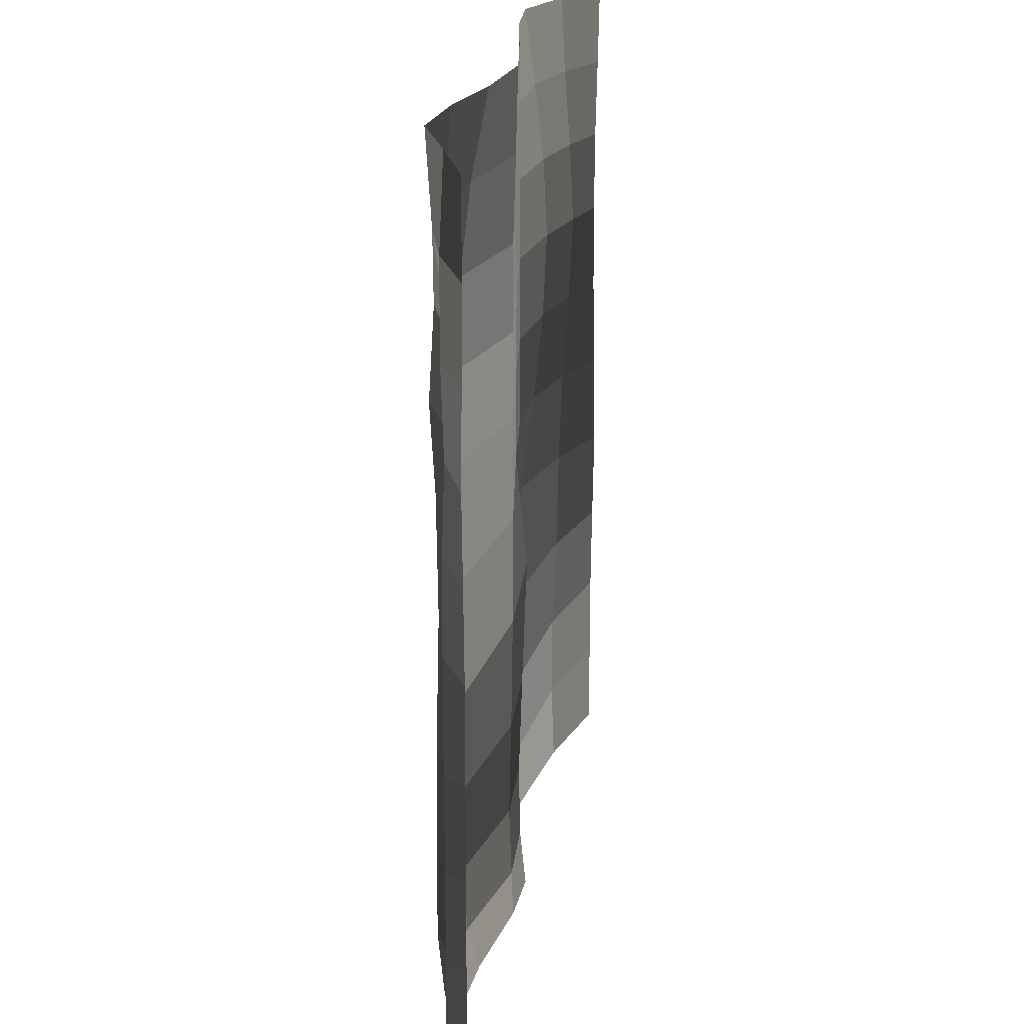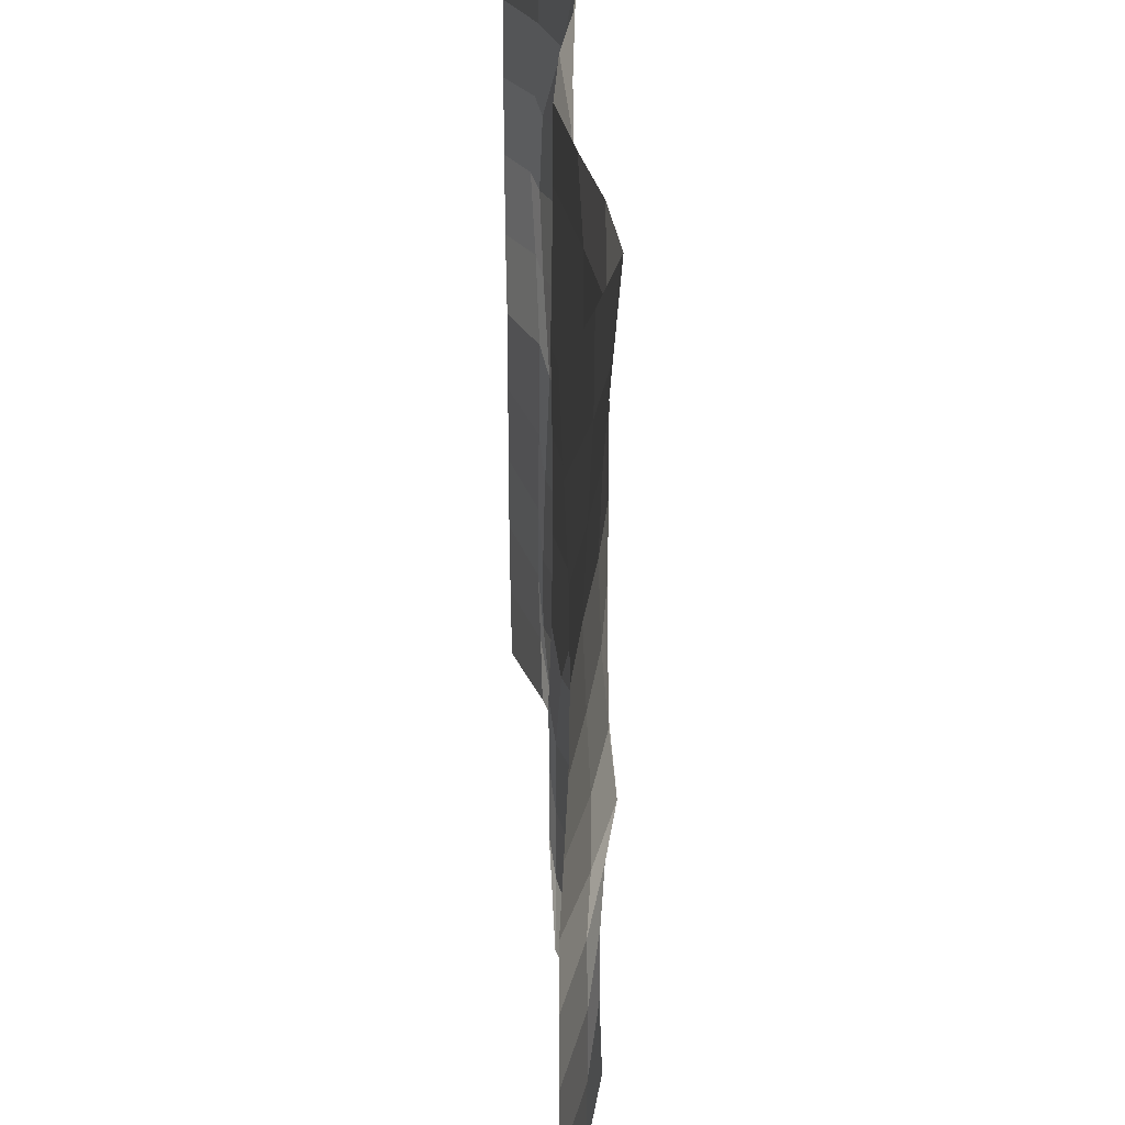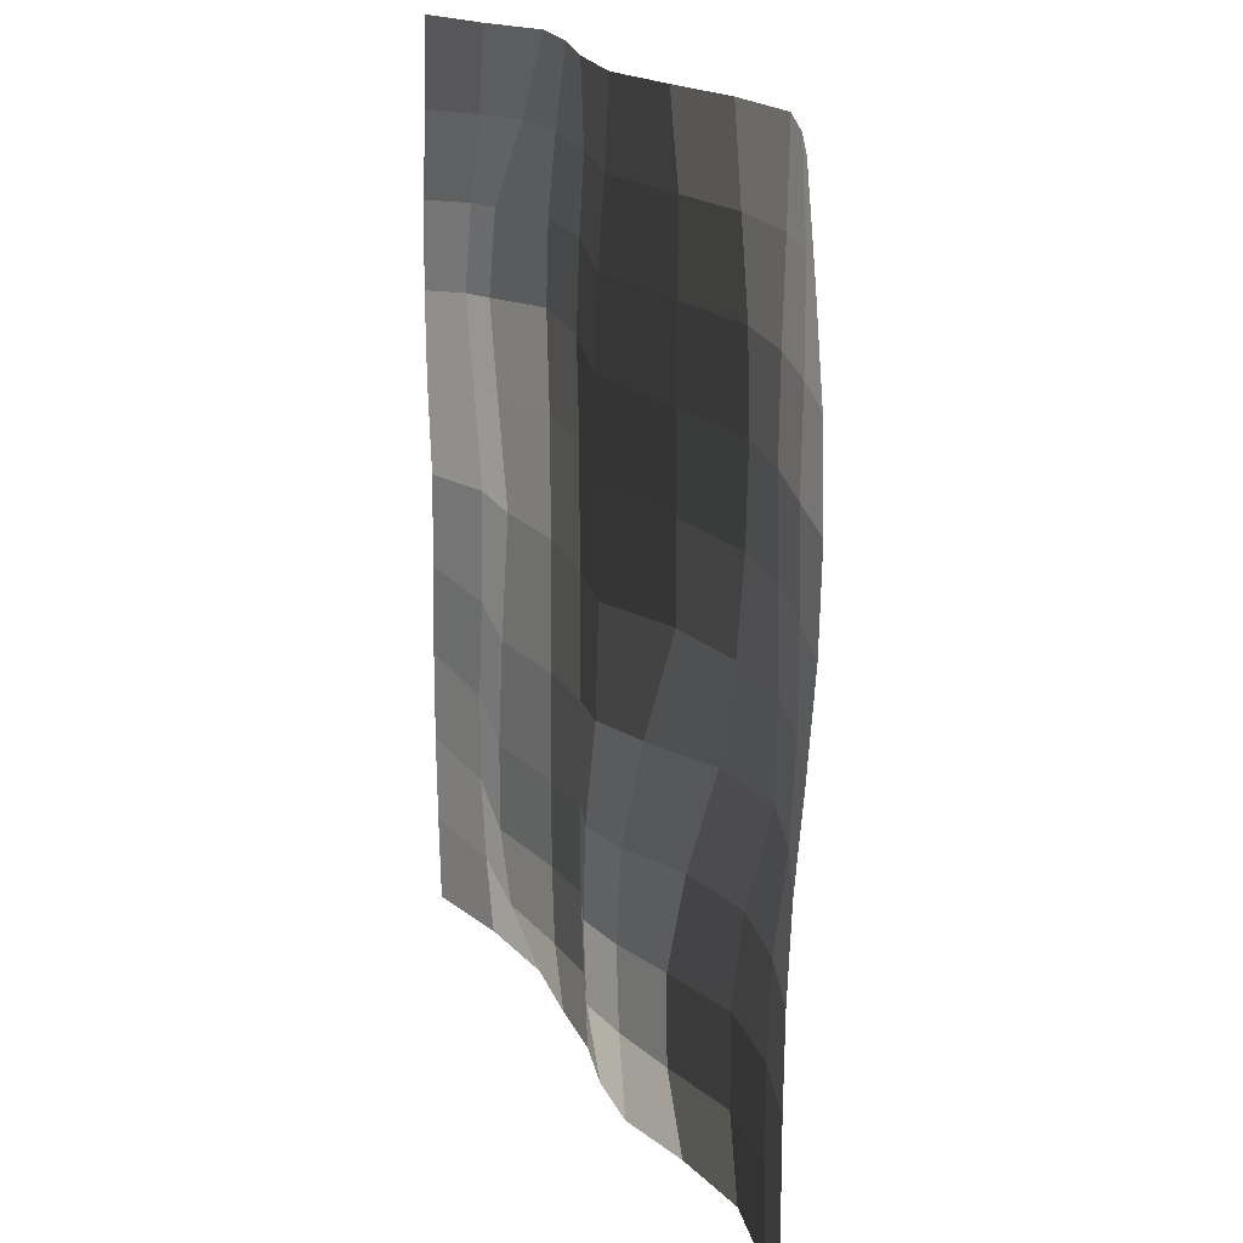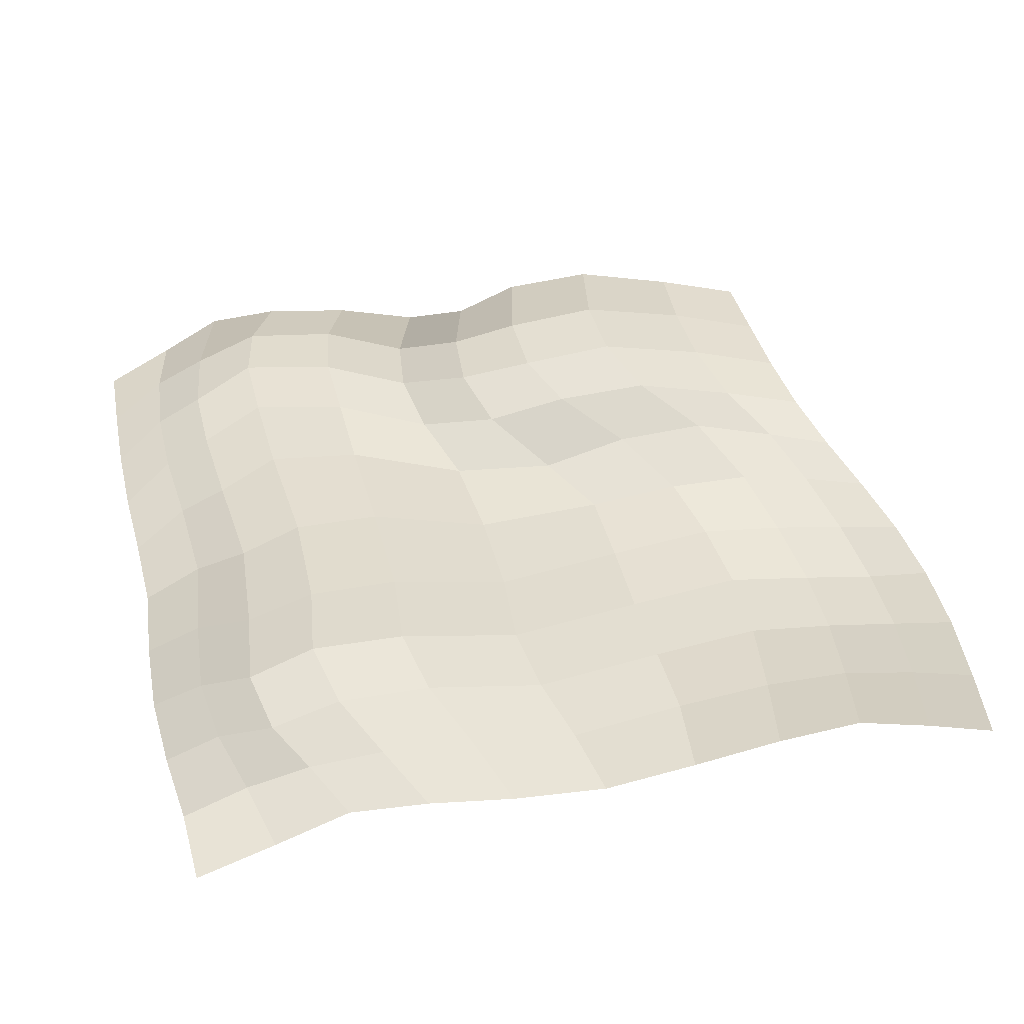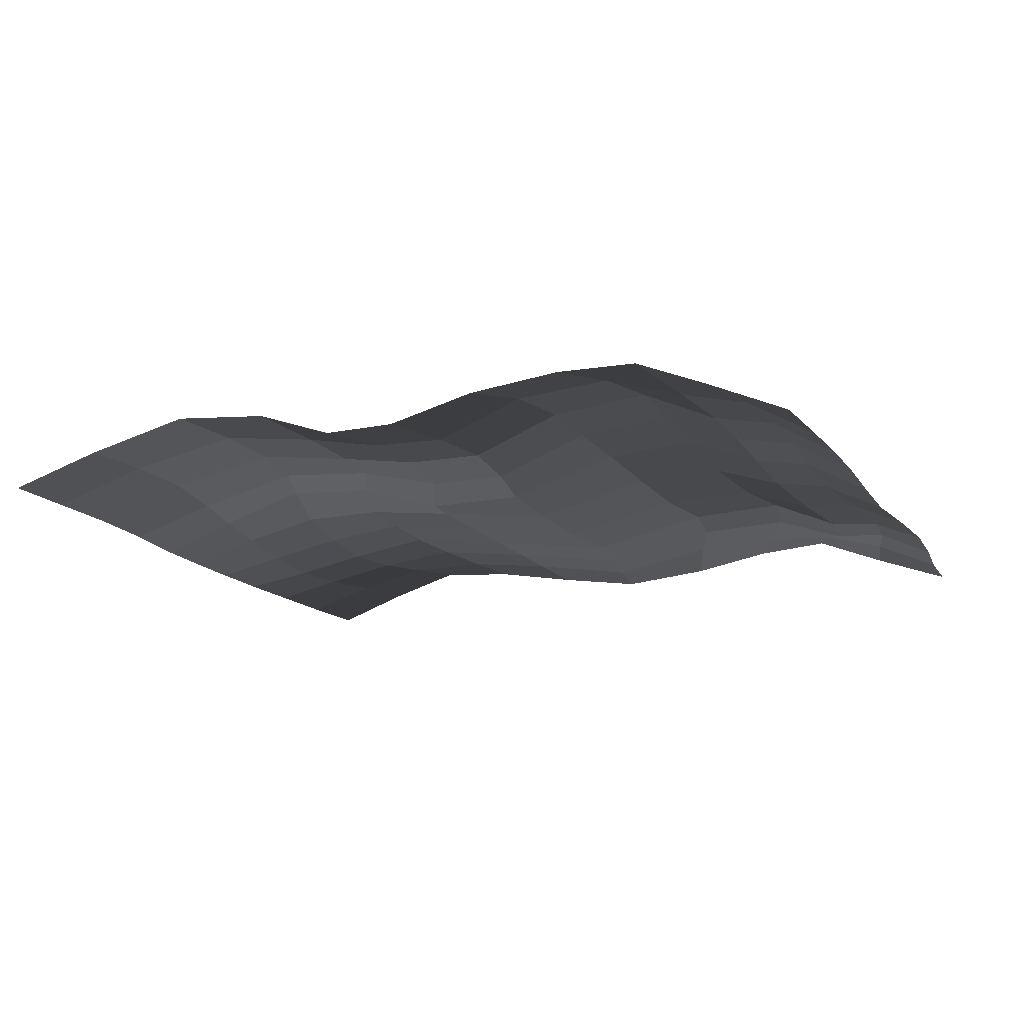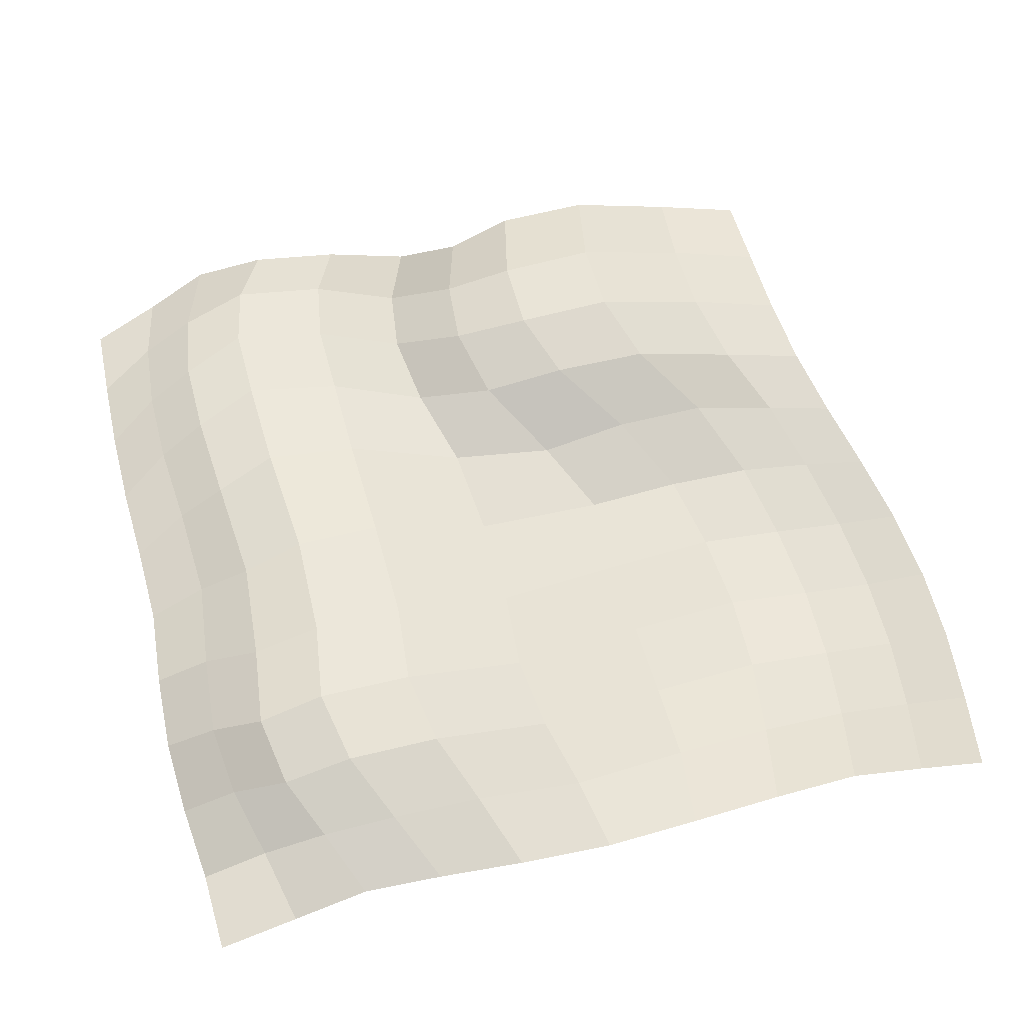
<metadata>
{"format":"obj","ext":"obj","renderer":"f3d","projection":"perspective","resolution":1024,"background":"white","views":[{"elev":20.8,"azim":-81.2,"up":"+Z"},{"elev":33.8,"azim":86.4,"up":"+Z"},{"elev":17.9,"azim":70.1,"up":"+Z"},{"elev":41.0,"azim":-13.9,"up":"+Y"},{"elev":-13.2,"azim":-158.9,"up":"+Y"},{"elev":56.5,"azim":-15.0,"up":"+Y"}]}
</metadata>
<code>
o Plane_Plane.001
v -3.9 0.1491 3.9
v 4.026 0.1404 3.943
v -3.901 0.1491 -3.901
v 3.9 0.1491 -3.9
v -3.146 0.4114 3.905
v -2.44 0.683 3.919
v -1.696 0.6122 3.926
v -0.8769 0.4467 3.92
v 0.02796 0.3465 3.923
v 0.9058 0.4679 3.943
v 1.744 0.6049 3.963
v 2.546 0.6636 3.971
v 3.304 0.4197 3.963
v 3.013 0.413 -3.949
v 1.991 0.6268 -4.058
v 1.086 0.5457 -4.114
v 0.4233 0.3273 -4.065
v -0.2199 0.3504 -4.054
v -1.045 0.5328 -4.149
v -1.9 0.6153 -4.218
v -2.605 0.6372 -4.149
v -3.224 0.4206 -3.997
v -3.94 0.1432 -3.157
v -3.968 0.1403 -2.403
v -3.968 0.1403 -1.623
v -3.94 0.1432 -0.8171
v -3.926 0.1451 0.004818
v -4 0.1391 0.7992
v -4.037 0.1416 1.586
v -4 0.1391 2.359
v -3.926 0.1451 3.125
v 4.13 0.1663 3.199
v 4.213 0.1925 2.447
v 4.244 0.2001 1.678
v 4.213 0.1925 0.8872
v 4.13 0.1663 0.07877
v 4.026 0.1404 -0.737
v 3.937 0.1437 -1.548
v 3.9 0.1491 -2.34
v 3.9 0.1491 -3.12
v -3.3 0.421 3.155
v -3.473 0.3918 2.408
v -3.547 0.3542 1.642
v -3.473 0.3918 0.8478
v -3.361 0.4172 -0.02248
v -3.401 0.4098 -1.014
v -3.46 0.3973 -1.878
v -3.46 0.3973 -2.658
v -3.385 0.413 -3.369
v -2.693 0.5853 3.188
v -2.946 0.4319 2.457
v -3.055 0.4084 1.697
v -2.946 0.4319 0.8964
v -2.856 0.4797 -0.08508
v -2.931 0.4387 -1.221
v -2.985 0.4191 -2.164
v -2.985 0.4192 -2.944
v -2.867 0.4725 -3.614
v -1.987 0.6267 3.202
v -2.275 0.658 2.478
v -2.406 0.681 1.723
v -2.283 0.6596 0.9105
v -2.247 0.6525 -0.1616
v -2.325 0.6677 -1.342
v -2.35 0.6726 -2.3
v -2.35 0.6726 -3.08
v -2.205 0.6456 -3.724
v -1.124 0.558 3.191
v -1.379 0.6064 2.459
v -1.489 0.6177 1.699
v -1.404 0.6078 0.8754
v -1.405 0.6078 -0.1878
v -1.426 0.6102 -1.272
v -1.425 0.6102 -2.164
v -1.425 0.6102 -2.944
v -1.307 0.5988 -3.614
v -0.08067 0.3486 3.189
v -0.2324 0.3493 2.449
v -0.2999 0.3414 1.686
v -0.2325 0.3493 0.8859
v -0.2314 0.3495 -0.06066
v -0.2896 0.343 -1.03
v -0.4864 0.326 -1.964
v -0.5672 0.3331 -2.789
v -0.4698 0.3256 -3.478
v 0.9804 0.5096 3.203
v 0.975 0.507 2.46
v 0.9634 0.5016 1.696
v 0.9779 0.5095 0.9012
v 0.9804 0.5096 0.08174
v 0.7058 0.3633 -0.8548
v 0.2891 0.343 -1.851
v 0.148 0.3515 -2.702
v 0.2159 0.3506 -3.418
v 1.873 0.61 3.227
v 1.975 0.6263 2.483
v 2.016 0.6274 1.716
v 1.975 0.6263 0.9225
v 1.872 0.61 0.1071
v 1.549 0.6222 -0.8022
v 1.105 0.551 -1.769
v 0.9169 0.475 -2.633
v 0.9225 0.4791 -3.408
v 2.684 0.5896 3.238
v 2.796 0.5203 2.496
v 2.842 0.4897 1.732
v 2.796 0.5203 0.9364
v 2.684 0.5896 0.118
v 2.429 0.6827 -0.7613
v 2.042 0.6279 -1.7
v 1.866 0.6086 -2.554
v 1.866 0.6086 -3.334
v 3.433 0.4048 3.227
v 3.536 0.3615 2.483
v 3.576 0.3291 1.716
v 3.536 0.3615 0.9225
v 3.433 0.4048 0.1071
v 3.296 0.4196 -0.7206
v 3.077 0.408 -1.587
v 2.952 0.4297 -2.416
v 2.951 0.43 -3.197
f 121 40 4 14
f 23 49 22 3
f 49 58 21 22
f 58 67 20 21
f 67 76 19 20
f 76 85 18 19
f 85 94 17 18
f 94 103 16 17
f 103 112 15 16
f 112 121 14 15
f 12 13 113 104
f 104 113 114 105
f 105 114 115 106
f 106 115 116 107
f 107 116 117 108
f 108 117 118 109
f 109 118 119 110
f 110 119 120 111
f 111 120 121 112
f 11 12 104 95
f 95 104 105 96
f 96 105 106 97
f 97 106 107 98
f 98 107 108 99
f 99 108 109 100
f 100 109 110 101
f 101 110 111 102
f 102 111 112 103
f 10 11 95 86
f 86 95 96 87
f 87 96 97 88
f 88 97 98 89
f 89 98 99 90
f 90 99 100 91
f 91 100 101 92
f 92 101 102 93
f 93 102 103 94
f 9 10 86 77
f 77 86 87 78
f 78 87 88 79
f 79 88 89 80
f 80 89 90 81
f 81 90 91 82
f 82 91 92 83
f 83 92 93 84
f 84 93 94 85
f 8 9 77 68
f 68 77 78 69
f 69 78 79 70
f 70 79 80 71
f 71 80 81 72
f 72 81 82 73
f 73 82 83 74
f 74 83 84 75
f 75 84 85 76
f 7 8 68 59
f 59 68 69 60
f 60 69 70 61
f 61 70 71 62
f 62 71 72 63
f 63 72 73 64
f 64 73 74 65
f 65 74 75 66
f 66 75 76 67
f 6 7 59 50
f 50 59 60 51
f 51 60 61 52
f 52 61 62 53
f 53 62 63 54
f 54 63 64 55
f 55 64 65 56
f 56 65 66 57
f 57 66 67 58
f 5 6 50 41
f 41 50 51 42
f 42 51 52 43
f 43 52 53 44
f 44 53 54 45
f 45 54 55 46
f 46 55 56 47
f 47 56 57 48
f 48 57 58 49
f 1 5 41 31
f 31 41 42 30
f 30 42 43 29
f 29 43 44 28
f 28 44 45 27
f 27 45 46 26
f 26 46 47 25
f 25 47 48 24
f 24 48 49 23
f 13 2 32 113
f 113 32 33 114
f 114 33 34 115
f 115 34 35 116
f 116 35 36 117
f 117 36 37 118
f 118 37 38 119
f 119 38 39 120
f 120 39 40 121

</code>
